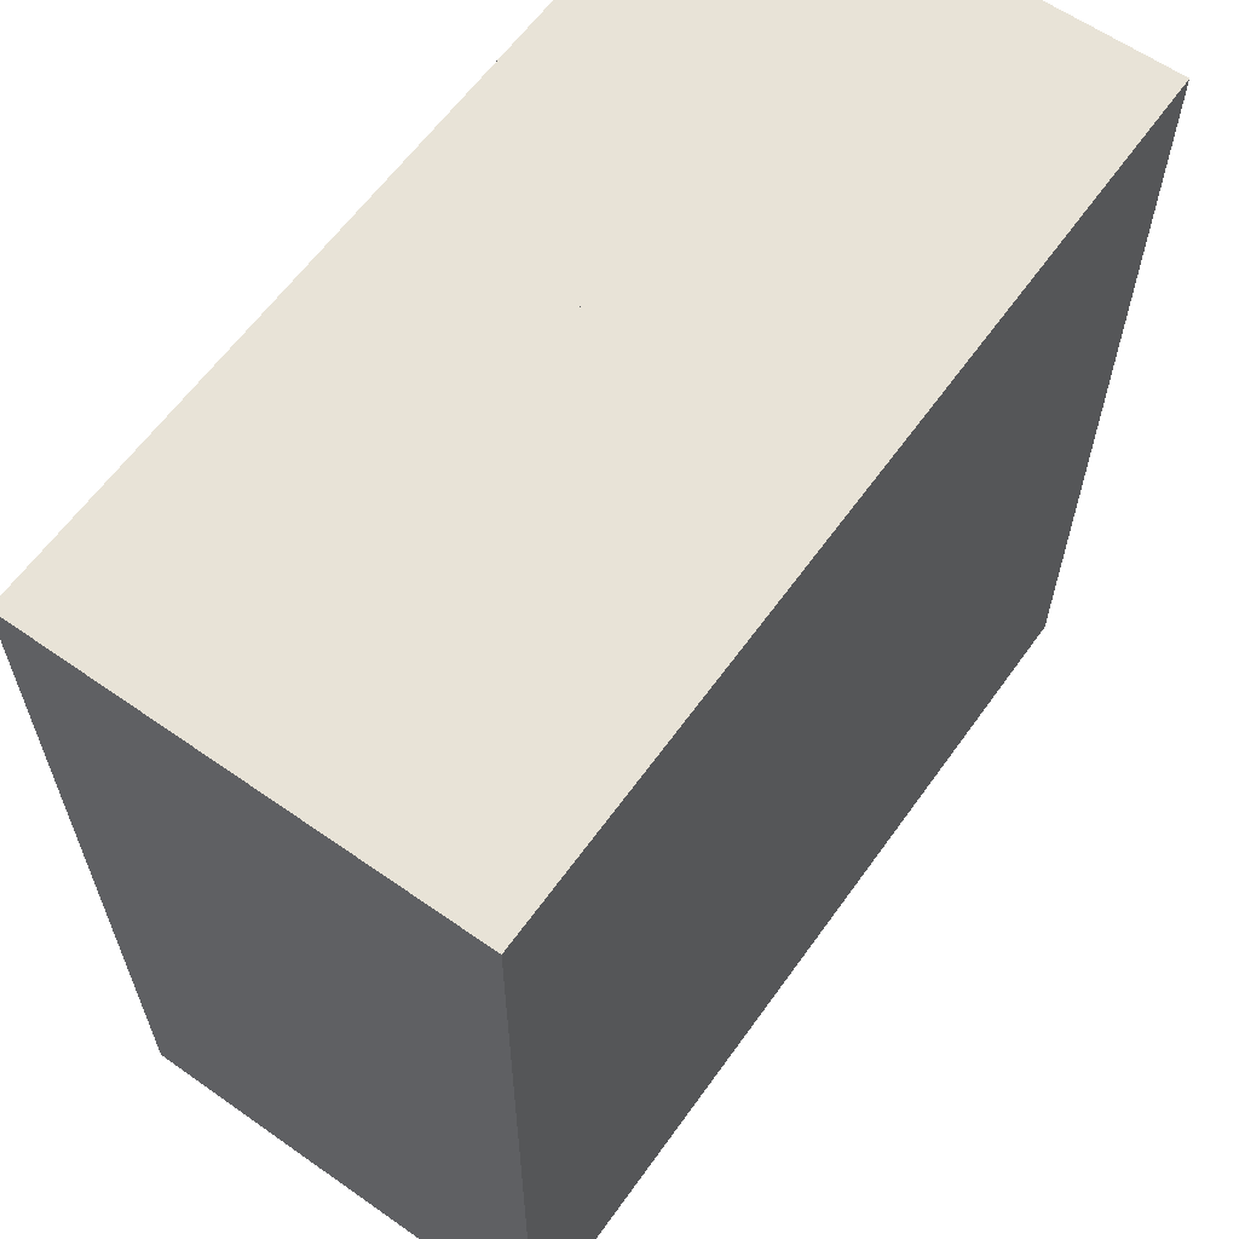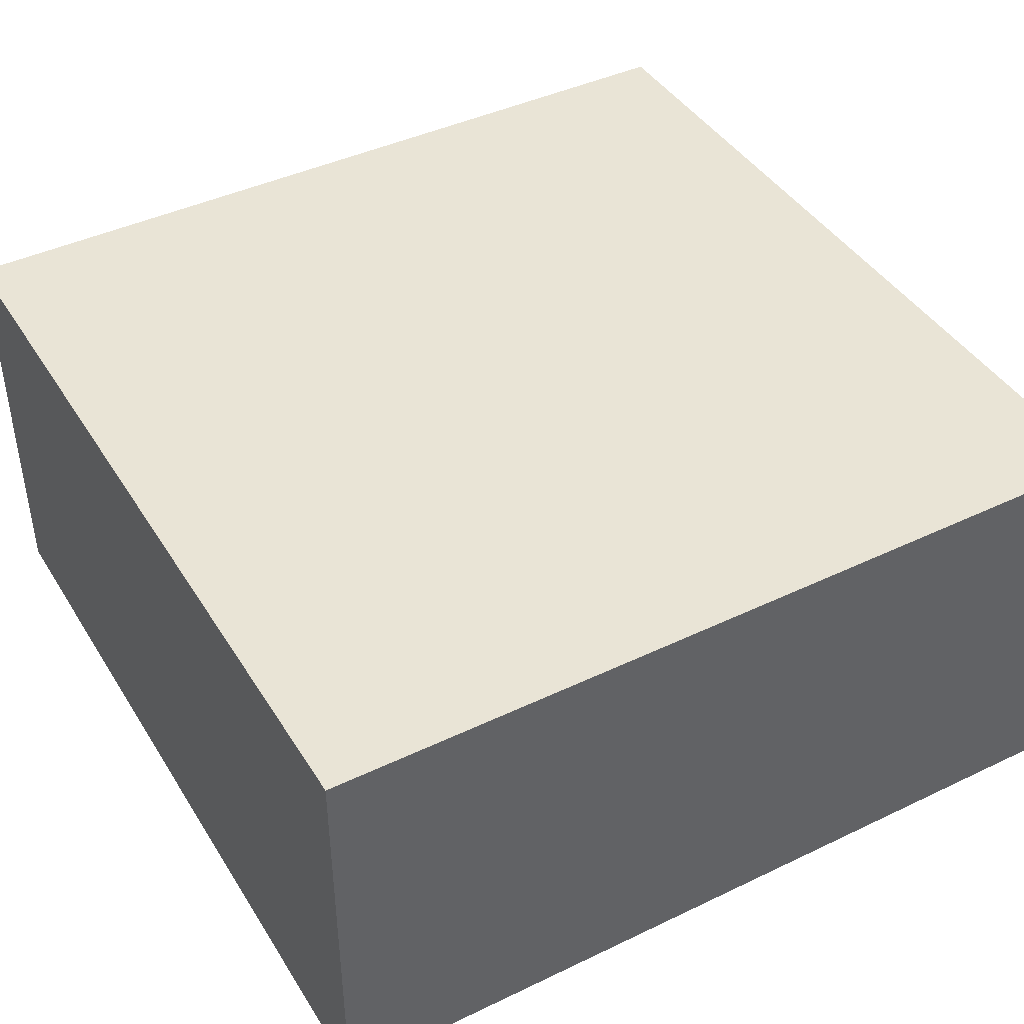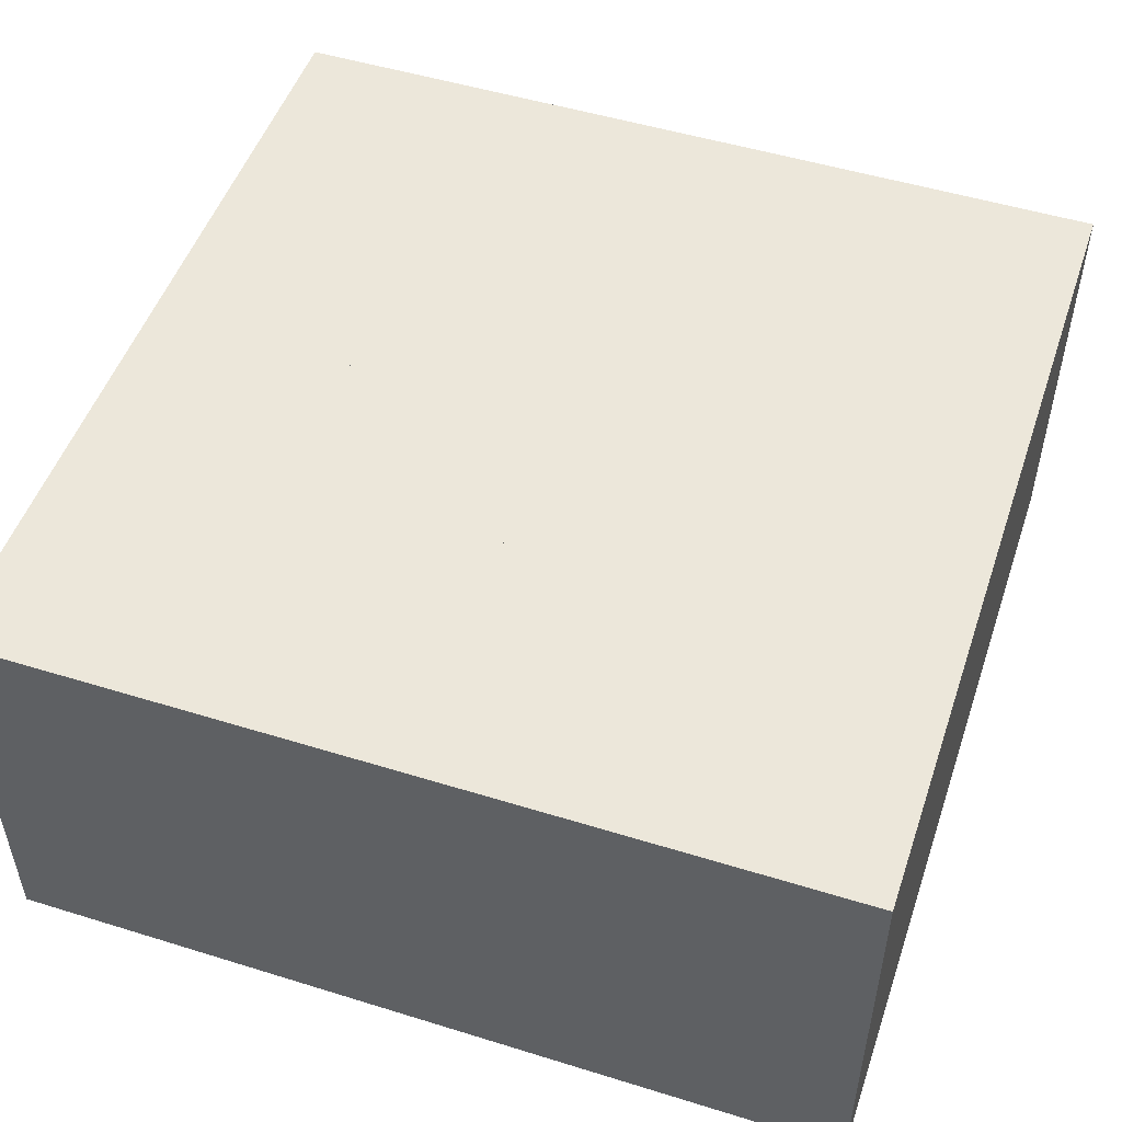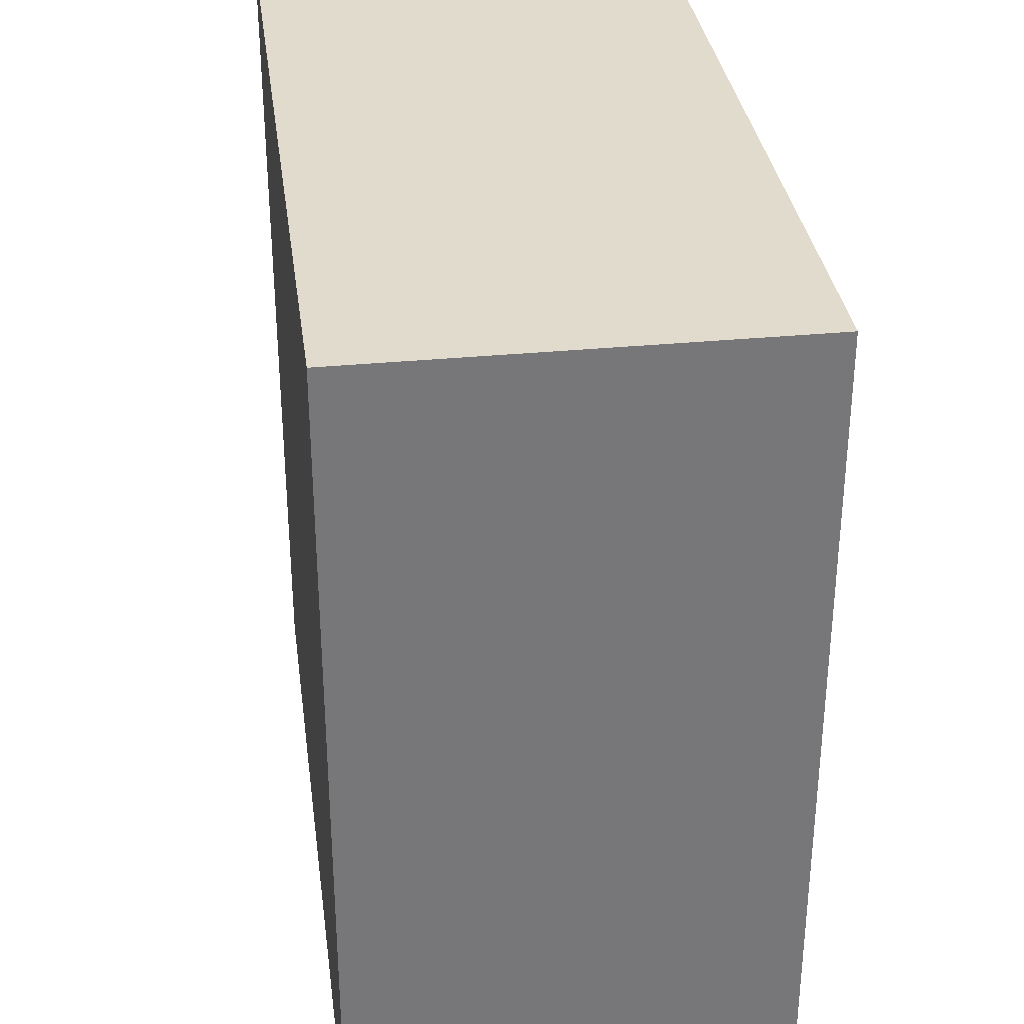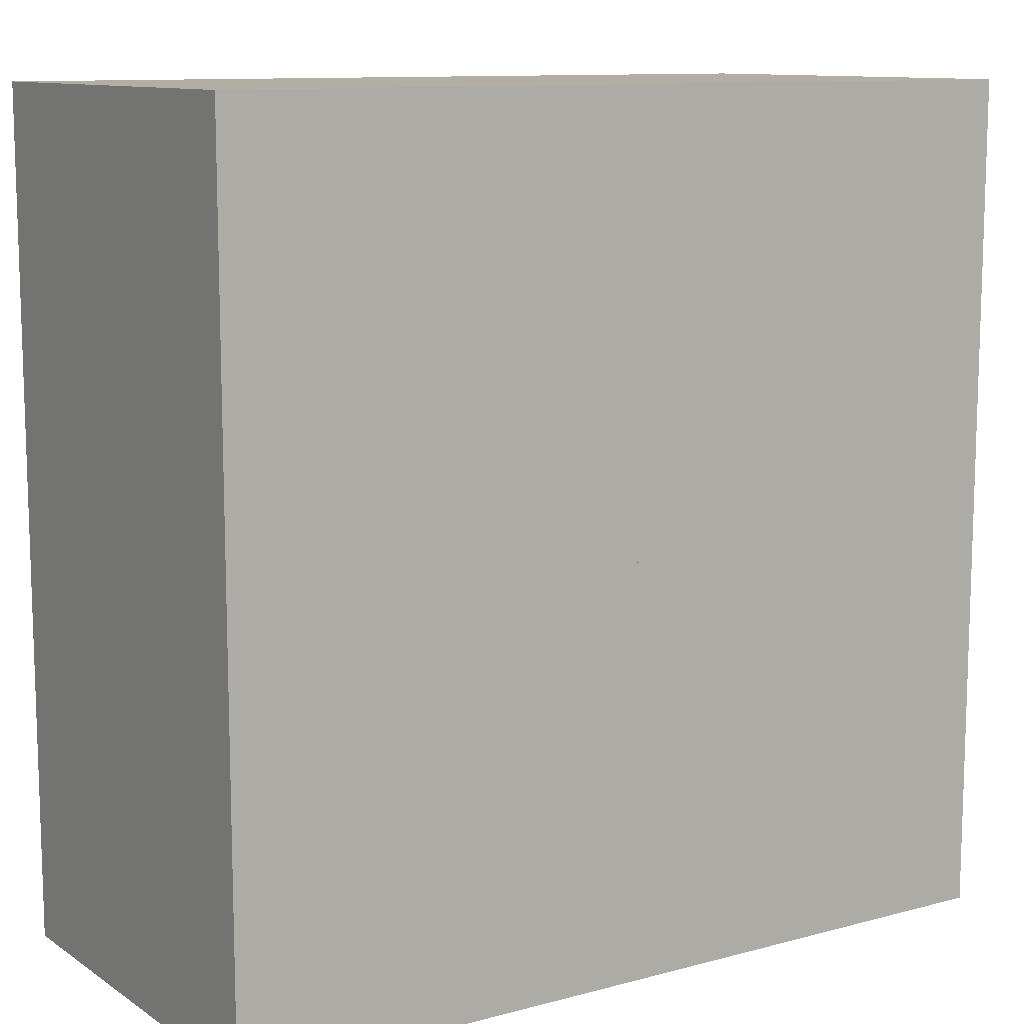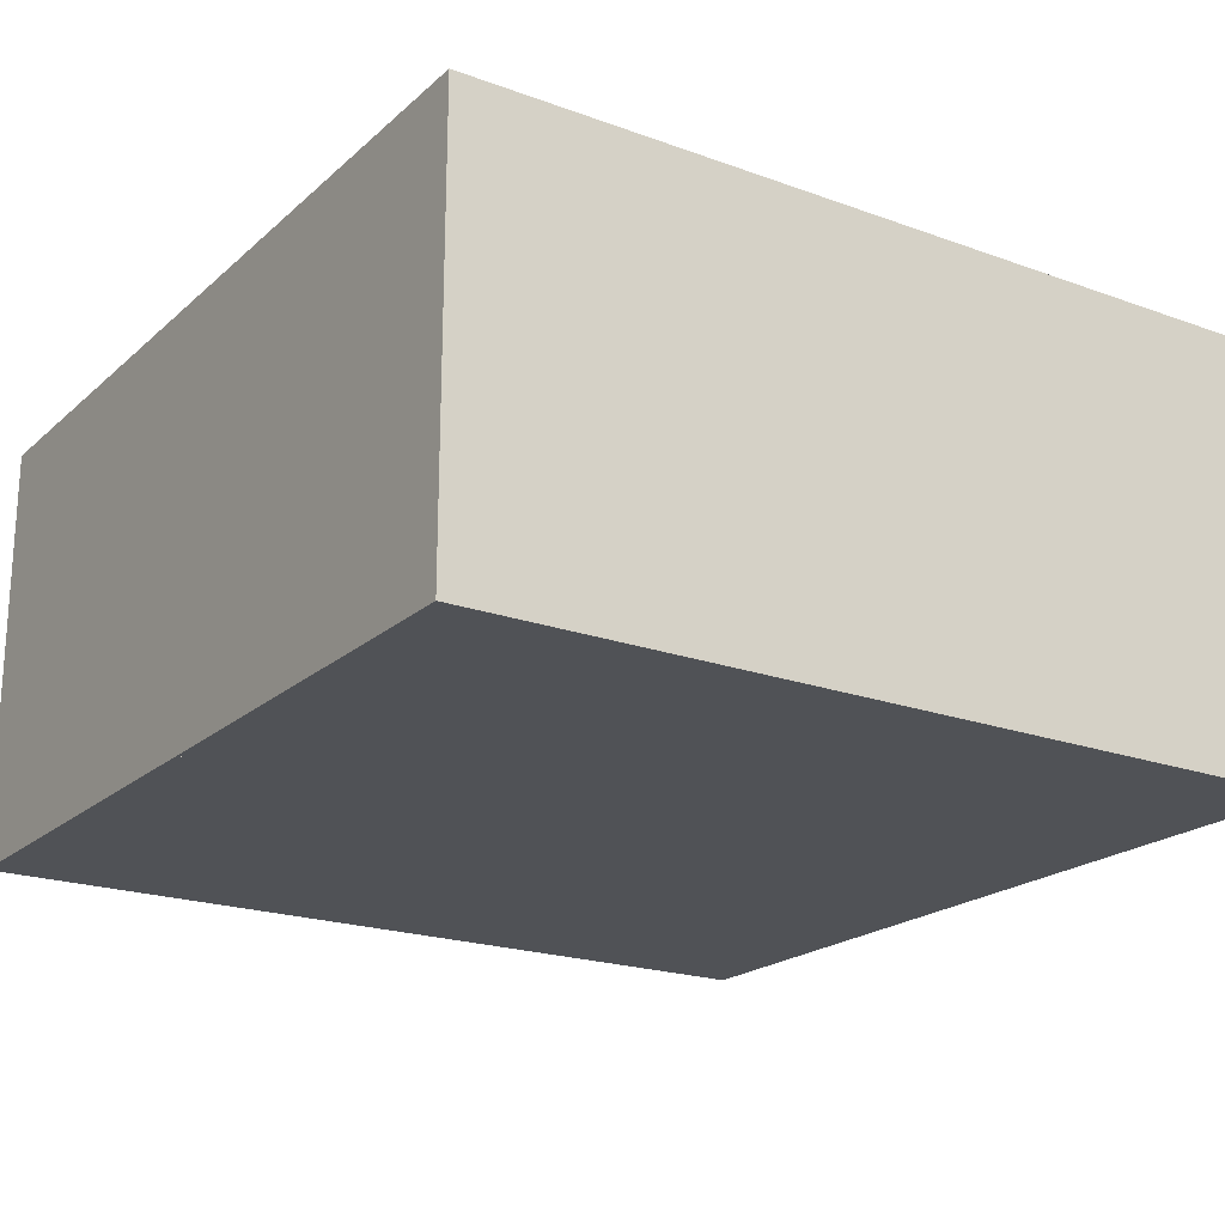
<metadata>
{"format":"obj","ext":"obj","renderer":"f3d","projection":"perspective","resolution":1024,"background":"white","views":[{"elev":61.5,"azim":-54.5,"up":"+Y"},{"elev":42.7,"azim":60.3,"up":"+Z"},{"elev":50.6,"azim":-71.3,"up":"+Z"},{"elev":33.3,"azim":-97.6,"up":"+Y"},{"elev":11.0,"azim":-33.3,"up":"+Y"},{"elev":-20.6,"azim":-123.3,"up":"+Z"}]}
</metadata>
<code>
o Cube.003
v 0.5196 -0.5196 -0.2598
v 0.5196 -0.5196 0.2598
v -0 -0.5196 0.2598
v 0 -0.5196 -0.2598
v 0.5196 0 -0.2598
v 0.5196 0 0.2598
v -0 0 0.2598
v 0 0 -0.2598
f 1 3 4
f 5 7 6
f 5 2 1
f 6 3 2
f 7 4 3
f 1 8 5
f 1 2 3
f 5 8 7
f 5 6 2
f 6 7 3
f 7 8 4
f 1 4 8
o Cube.002
v 0.5196 0 -0.2598
v 0.5196 0 0.2598
v -0 0 0.2598
v 0 0 -0.2598
v 0.5196 0.5196 -0.2598
v 0.5196 0.5196 0.2598
v -0 0.5196 0.2598
v 0 0.5196 -0.2598
f 9 11 12
f 13 15 14
f 13 10 9
f 14 11 10
f 15 12 11
f 9 16 13
f 9 10 11
f 13 16 15
f 13 14 10
f 14 15 11
f 15 16 12
f 9 12 16
o Cube.001
v 0 0 -0.2598
v 0 0 0.2598
v -0.5196 0 0.2598
v -0.5196 0 -0.2598
v 0 0.5196 -0.2598
v -0 0.5196 0.2598
v -0.5196 0.5196 0.2598
v -0.5196 0.5196 -0.2598
f 17 19 20
f 21 23 22
f 21 18 17
f 22 19 18
f 23 20 19
f 17 24 21
f 17 18 19
f 21 24 23
f 21 22 18
f 22 23 19
f 23 24 20
f 17 20 24
o Cube
v 0 -0.5196 -0.2598
v 0 -0.5196 0.2598
v -0.5196 -0.5196 0.2598
v -0.5196 -0.5196 -0.2598
v 0 0 -0.2598
v -0 0 0.2598
v -0.5196 0 0.2598
v -0.5196 0 -0.2598
f 25 27 28
f 29 31 30
f 29 26 25
f 30 27 26
f 31 28 27
f 25 32 29
f 25 26 27
f 29 32 31
f 29 30 26
f 30 31 27
f 31 32 28
f 25 28 32

</code>
